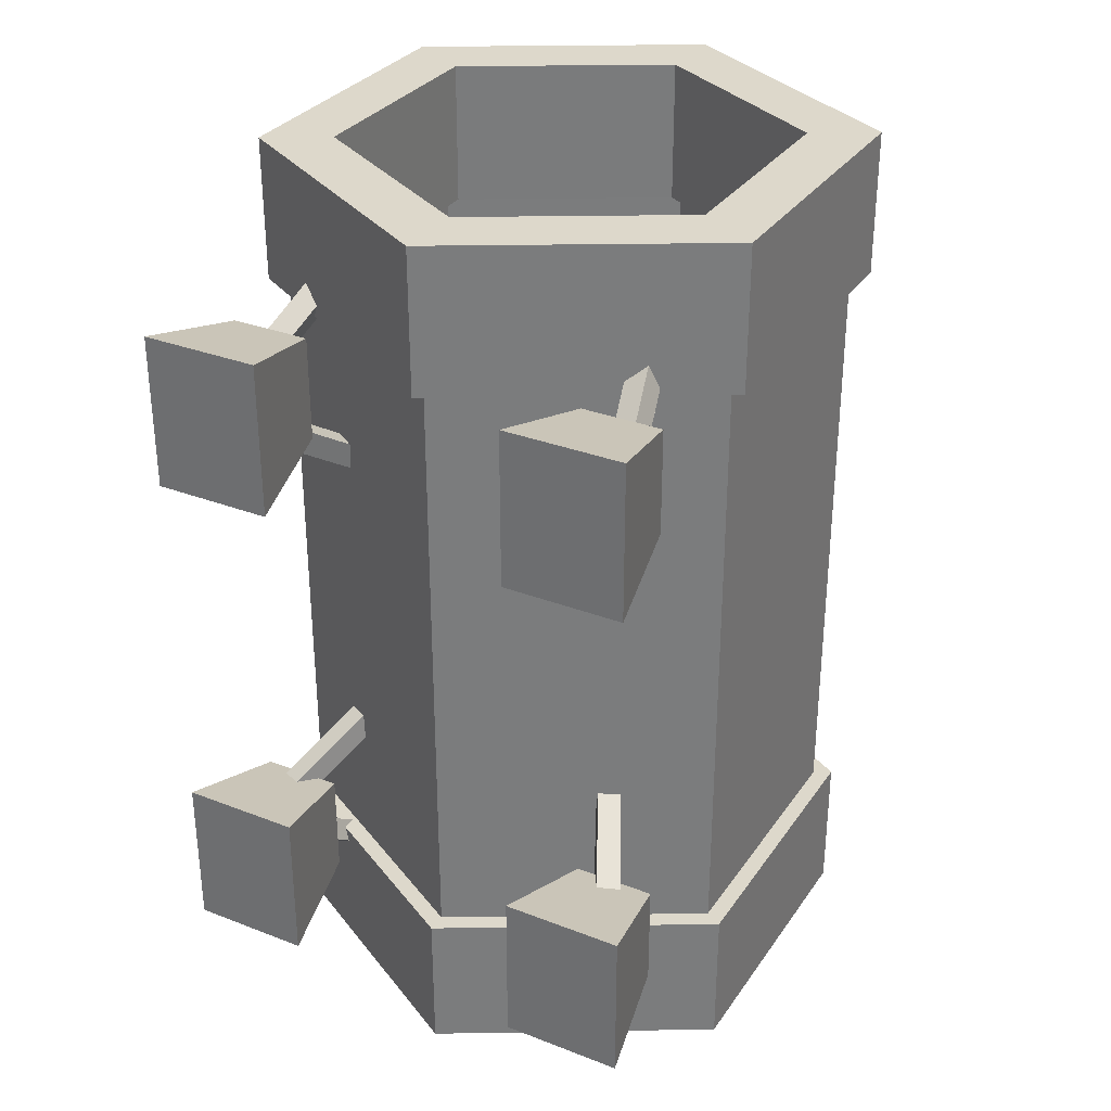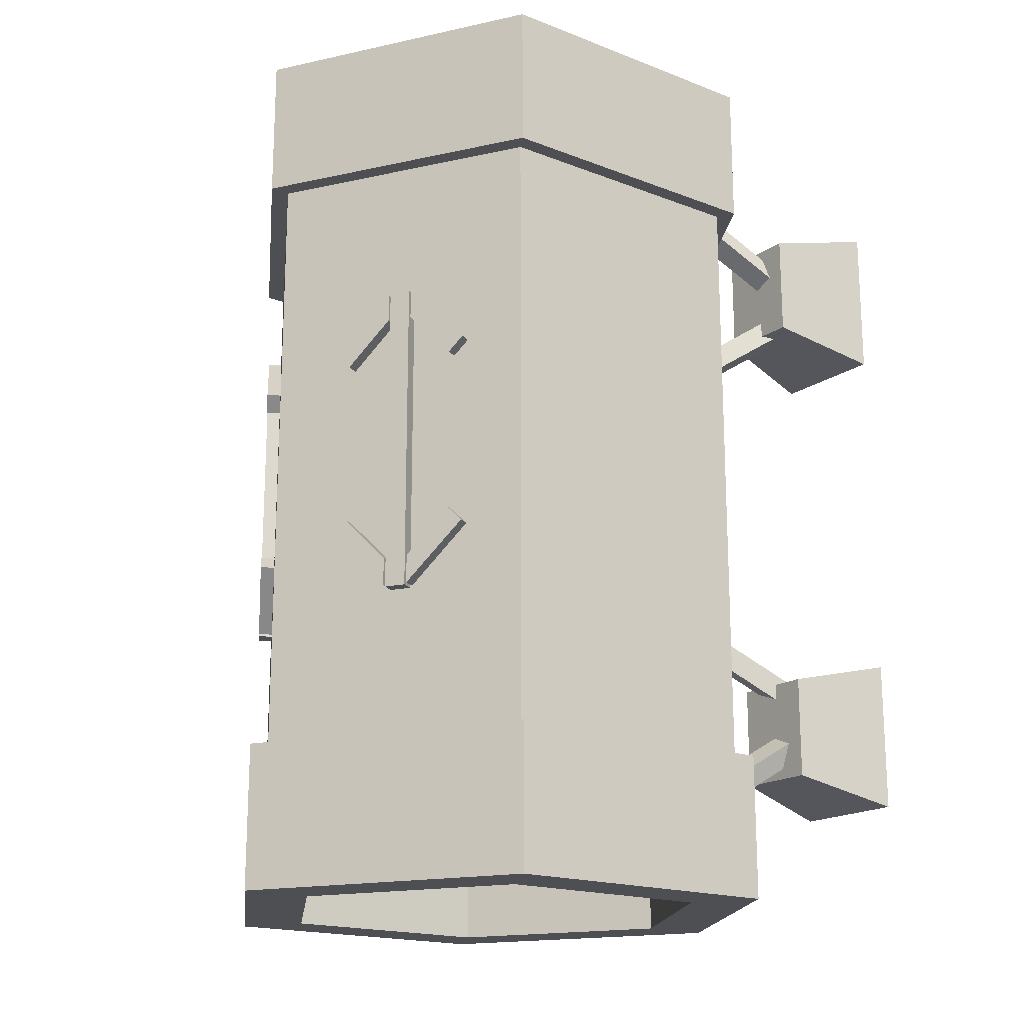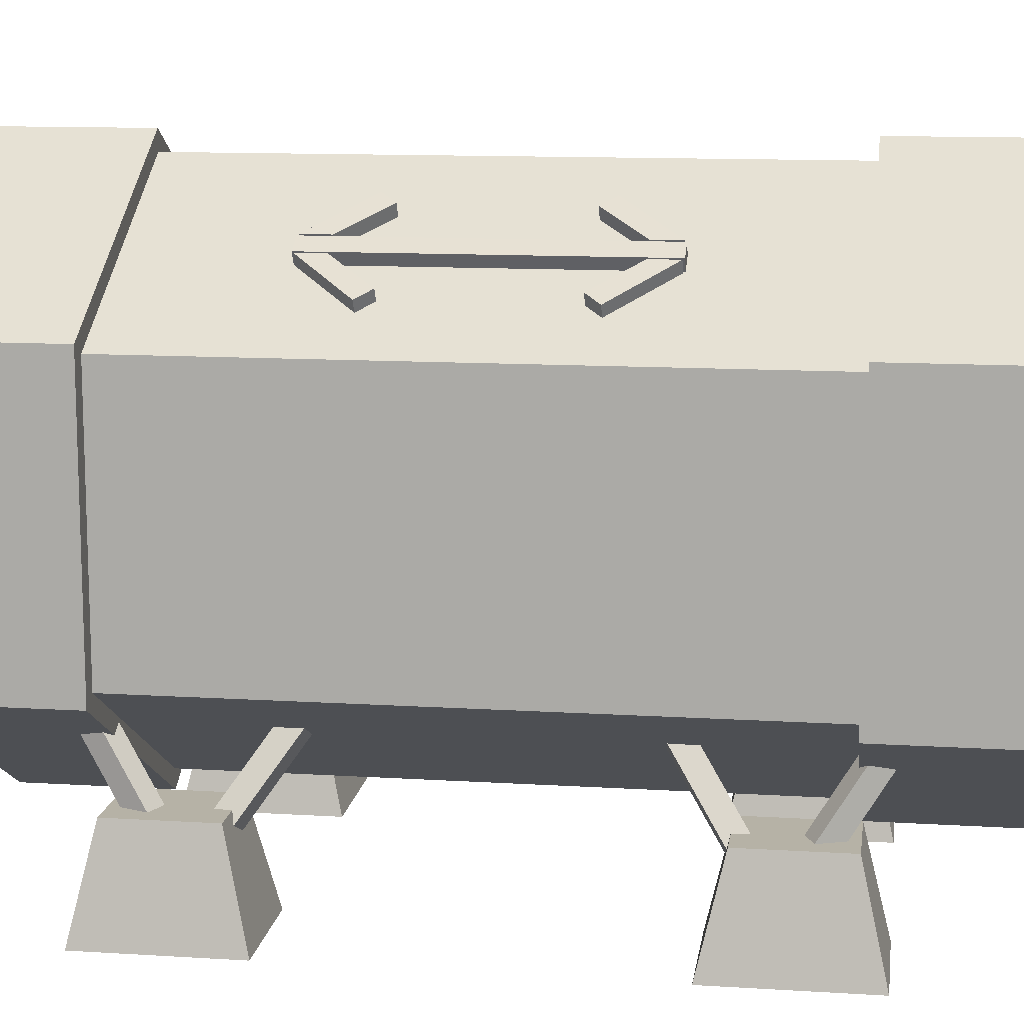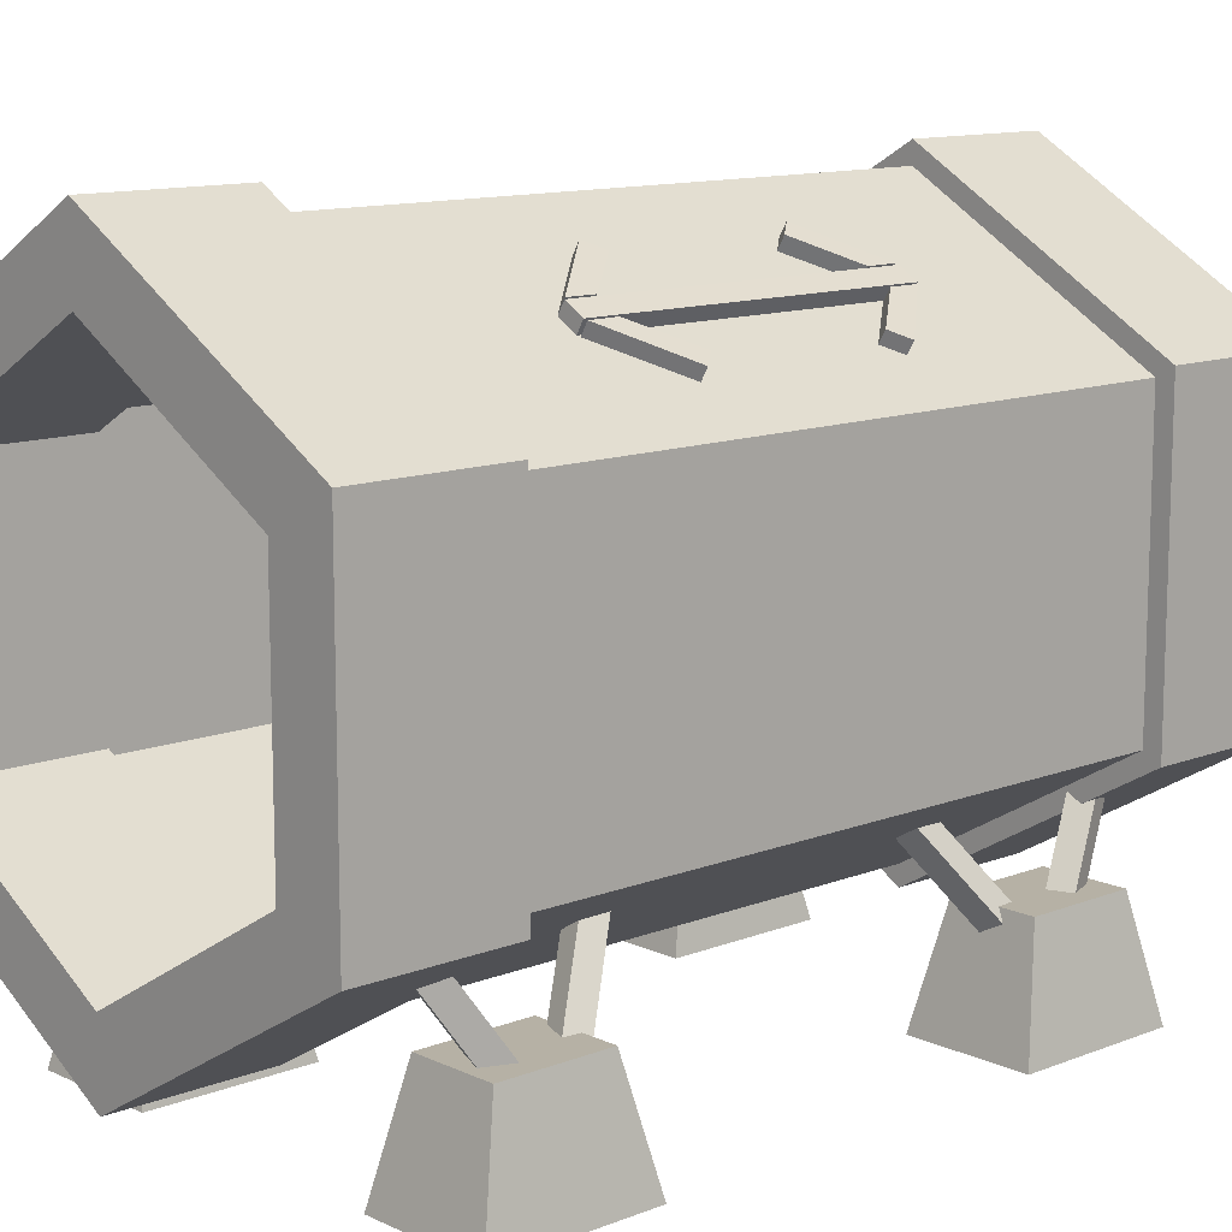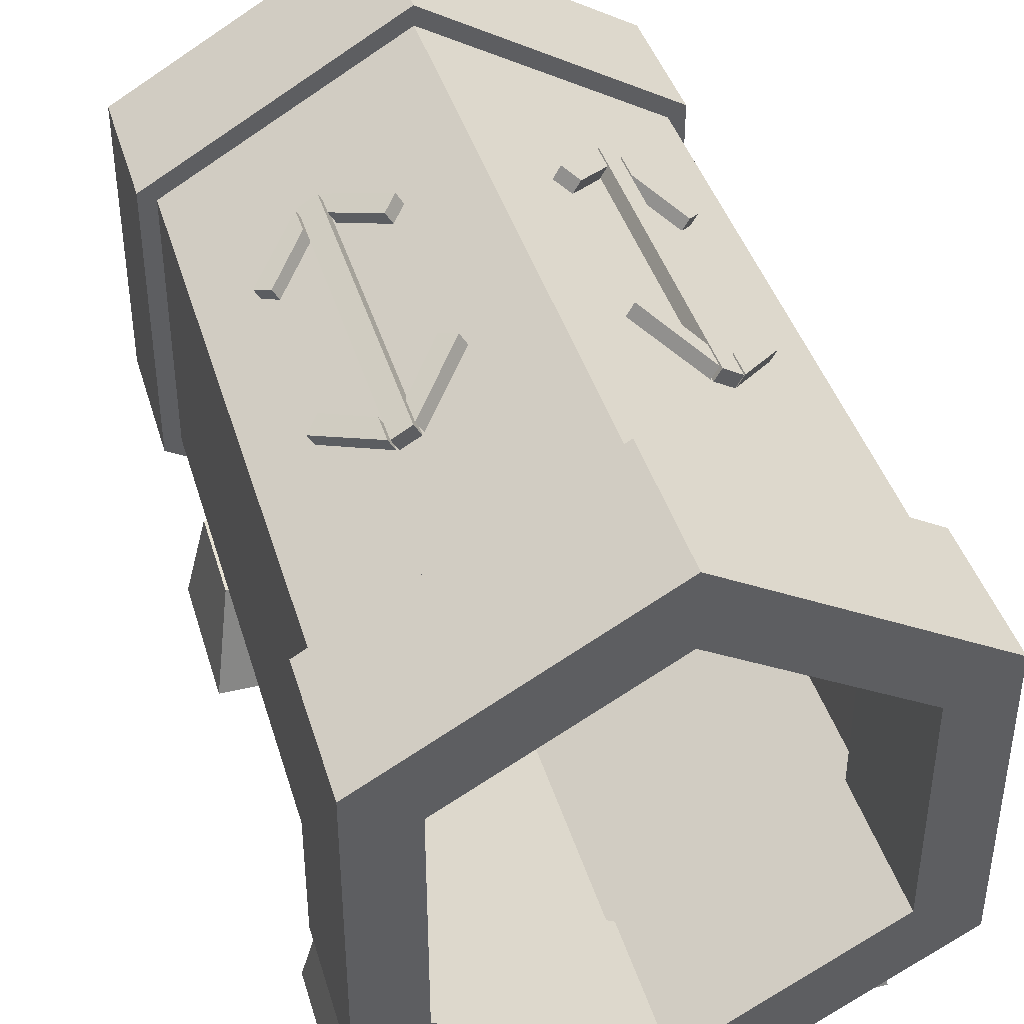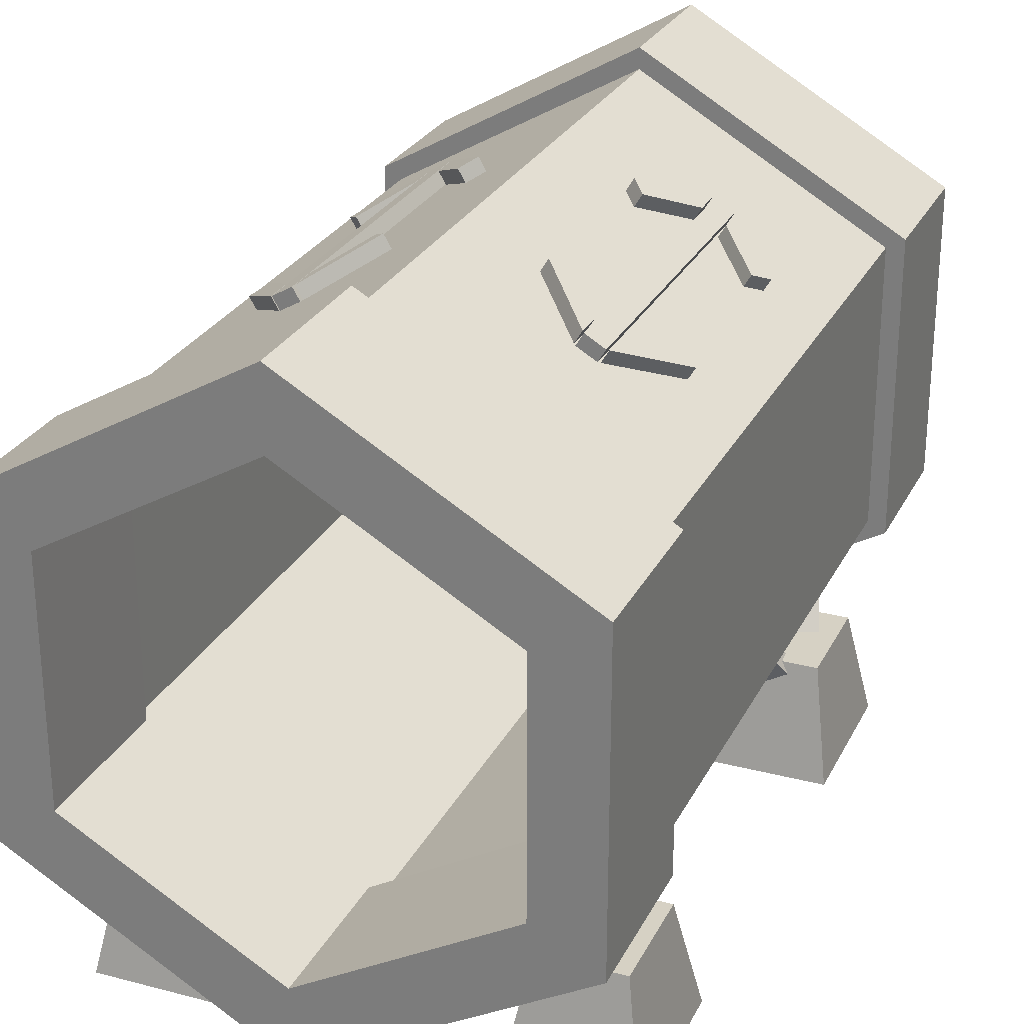
<metadata>
{"format":"obj","ext":"obj","renderer":"f3d","projection":"perspective","resolution":1024,"background":"white","views":[{"elev":31.5,"azim":28.7,"up":"+Z"},{"elev":-17.9,"azim":-126.9,"up":"+Z"},{"elev":12.2,"azim":98.3,"up":"+Y"},{"elev":12.0,"azim":-132.6,"up":"+Y"},{"elev":41.2,"azim":163.8,"up":"+Y"},{"elev":26.9,"azim":22.1,"up":"+Y"}]}
</metadata>
<code>
o ConcreteSupport_Cube.006
v 0.5672 -0.1211 1.523
v 0.6555 0.375 1.408
v 0.5672 -0.1211 0.8181
v 0.6555 0.375 0.933
v 1.11 -0.1211 1.523
v 1.021 0.375 1.408
v 1.11 -0.1211 0.8181
v 1.021 0.375 0.933
v -0.5672 -0.1211 1.523
v -0.6555 0.375 1.408
v -0.5672 -0.1211 0.8181
v -0.6555 0.375 0.933
v -1.11 -0.1211 1.523
v -1.021 0.375 1.408
v -1.11 -0.1211 0.8181
v -1.021 0.375 0.933
v 0.5672 -0.1211 -1.523
v 0.6555 0.375 -1.408
v 0.5672 -0.1211 -0.8181
v 0.6555 0.375 -0.933
v 1.11 -0.1211 -1.523
v 1.021 0.375 -1.408
v 1.11 -0.1211 -0.8181
v 1.021 0.375 -0.933
v -0.5672 -0.1211 -1.523
v -0.6555 0.375 -1.408
v -0.5672 -0.1211 -0.8181
v -0.6555 0.375 -0.933
v -1.11 -0.1211 -1.523
v -1.021 0.375 -1.408
v -1.11 -0.1211 -0.8181
v -1.021 0.375 -0.933
f 1 2 4 3
f 3 4 8 7
f 7 8 6 5
f 5 6 2 1
f 3 7 5 1
f 8 4 2 6
f 9 11 12 10
f 11 15 16 12
f 15 13 14 16
f 13 9 10 14
f 11 9 13 15
f 16 14 10 12
f 17 19 20 18
f 19 23 24 20
f 23 21 22 24
f 21 17 18 22
f 19 17 21 23
f 24 22 18 20
f 25 26 28 27
f 27 28 32 31
f 31 32 30 29
f 29 30 26 25
f 27 31 29 25
f 32 28 26 30
o SupportLeg_Cylinder
v 0.8789 0.2321 1.108
v 0.7357 0.7881 1.467
v 0.9759 0.2315 1.148
v 0.8326 0.7875 1.506
v 0.9429 0.1718 1.228
v 0.7996 0.7278 1.586
v 0.8459 0.1724 1.188
v 0.7027 0.7284 1.546
v -0.8789 0.2321 1.108
v -0.7357 0.7881 1.467
v -0.9759 0.2315 1.148
v -0.8326 0.7875 1.506
v -0.9429 0.1718 1.228
v -0.7996 0.7278 1.586
v -0.8459 0.1724 1.188
v -0.7027 0.7284 1.546
v 0.8789 0.2321 -1.108
v 0.7357 0.7881 -1.467
v 0.9759 0.2315 -1.148
v 0.8326 0.7875 -1.506
v 0.9429 0.1718 -1.228
v 0.7996 0.7278 -1.586
v 0.8459 0.1724 -1.188
v 0.7027 0.7284 -1.546
v -0.8789 0.2321 -1.108
v -0.7357 0.7881 -1.467
v -0.9759 0.2315 -1.148
v -0.8326 0.7875 -1.506
v -0.9429 0.1718 -1.228
v -0.7996 0.7278 -1.586
v -0.8459 0.1724 -1.188
v -0.7027 0.7284 -1.546
f 33 34 36 35
f 35 36 38 37
f 36 34 40 38
f 37 38 40 39
f 39 40 34 33
f 33 35 37 39
f 41 43 44 42
f 43 45 46 44
f 44 46 48 42
f 45 47 48 46
f 47 41 42 48
f 41 47 45 43
f 49 51 52 50
f 51 53 54 52
f 52 54 56 50
f 53 55 56 54
f 55 49 50 56
f 49 55 53 51
f 57 58 60 59
f 59 60 62 61
f 60 58 64 62
f 61 62 64 63
f 63 64 58 57
f 57 59 61 63
o SupportLeg2_Cylinder.001
v 0.857 0.1722 0.9826
v 0.6149 0.6402 0.6554
v 0.9473 0.2246 0.9907
v 0.7053 0.6926 0.6635
v 0.9136 0.2691 1.079
v 0.6716 0.7371 0.7521
v 0.8232 0.2167 1.071
v 0.5812 0.6847 0.744
v -0.857 0.1722 0.9826
v -0.6149 0.6402 0.6554
v -0.9473 0.2246 0.9907
v -0.7053 0.6926 0.6635
v -0.9136 0.2691 1.079
v -0.6716 0.7371 0.7521
v -0.8232 0.2167 1.071
v -0.5812 0.6847 0.744
v 0.857 0.1722 -0.9826
v 0.6149 0.6402 -0.6554
v 0.9473 0.2246 -0.9907
v 0.7053 0.6926 -0.6635
v 0.9136 0.2691 -1.079
v 0.6716 0.7371 -0.7521
v 0.8232 0.2167 -1.071
v 0.5812 0.6847 -0.744
v -0.857 0.1722 -0.9826
v -0.6149 0.6402 -0.6554
v -0.9473 0.2246 -0.9907
v -0.7053 0.6926 -0.6635
v -0.9136 0.2691 -1.079
v -0.6716 0.7371 -0.7521
v -0.8232 0.2167 -1.071
v -0.5812 0.6847 -0.744
f 65 66 68 67
f 67 68 70 69
f 68 66 72 70
f 69 70 72 71
f 71 72 66 65
f 65 67 69 71
f 73 75 76 74
f 75 77 78 76
f 76 78 80 74
f 77 79 80 78
f 79 73 74 80
f 73 79 77 75
f 81 83 84 82
f 83 85 86 84
f 84 86 88 82
f 85 87 88 86
f 87 81 82 88
f 81 87 85 83
f 89 90 92 91
f 91 92 94 93
f 92 90 96 94
f 93 94 96 95
f 95 96 90 89
f 89 91 93 95
o Cube.001_Cube.008
v 0.2723 2.558 -0.4463
v 0.3219 2.642 -0.4463
v 0.5028 2.422 -0.7117
v 0.5524 2.506 -0.7117
v 0.3309 2.523 -0.3783
v 0.3805 2.607 -0.3783
v 0.5034 2.421 -0.5837
v 0.553 2.505 -0.5837
v 0.511 2.417 0.0161
v 0.5605 2.501 0.0161
v 0.511 2.417 -0.7199
v 0.5605 2.501 -0.7199
v 0.5938 2.368 0.0161
v 0.6434 2.452 0.0161
v 0.5938 2.368 -0.7199
v 0.6434 2.452 -0.7199
v 0.7742 2.261 -0.3779
v 0.8238 2.345 -0.3779
v 0.6017 2.363 -0.5834
v 0.6513 2.447 -0.5834
v 0.8328 2.227 -0.446
v 0.8823 2.311 -0.446
v 0.6023 2.363 -0.7114
v 0.6518 2.447 -0.7114
v -0.2723 2.558 -0.4463
v -0.3219 2.642 -0.4463
v -0.5028 2.422 -0.7117
v -0.5524 2.506 -0.7117
v -0.3309 2.523 -0.3783
v -0.3805 2.607 -0.3783
v -0.5034 2.421 -0.5837
v -0.553 2.505 -0.5837
v -0.511 2.417 0.0161
v -0.5605 2.501 0.0161
v -0.511 2.417 -0.7199
v -0.5605 2.501 -0.7199
v -0.5938 2.368 0.0161
v -0.6434 2.452 0.0161
v -0.5938 2.368 -0.7199
v -0.6434 2.452 -0.7199
v -0.7742 2.261 -0.3779
v -0.8238 2.345 -0.3779
v -0.6017 2.363 -0.5834
v -0.6513 2.447 -0.5834
v -0.8328 2.227 -0.446
v -0.8823 2.311 -0.446
v -0.6023 2.363 -0.7114
v -0.6518 2.447 -0.7114
v 0.2723 2.558 0.4463
v 0.3219 2.642 0.4463
v 0.5028 2.422 0.7117
v 0.5524 2.506 0.7117
v 0.3309 2.523 0.3783
v 0.3805 2.607 0.3783
v 0.5034 2.421 0.5837
v 0.553 2.505 0.5837
v 0.511 2.417 -0.0161
v 0.5605 2.501 -0.0161
v 0.511 2.417 0.7199
v 0.5605 2.501 0.7199
v 0.5938 2.368 -0.0161
v 0.6434 2.452 -0.0161
v 0.5938 2.368 0.7199
v 0.6434 2.452 0.7199
v 0.7742 2.261 0.3779
v 0.8238 2.345 0.3779
v 0.6017 2.363 0.5834
v 0.6513 2.447 0.5834
v 0.8328 2.227 0.446
v 0.8823 2.311 0.446
v 0.6023 2.363 0.7114
v 0.6518 2.447 0.7114
v -0.2723 2.558 0.4463
v -0.3219 2.642 0.4463
v -0.5028 2.422 0.7117
v -0.5524 2.506 0.7117
v -0.3309 2.523 0.3783
v -0.3805 2.607 0.3783
v -0.5034 2.421 0.5837
v -0.553 2.505 0.5837
v -0.511 2.417 -0.0161
v -0.5605 2.501 -0.0161
v -0.511 2.417 0.7199
v -0.5605 2.501 0.7199
v -0.5938 2.368 -0.0161
v -0.6434 2.452 -0.0161
v -0.5938 2.368 0.7199
v -0.6434 2.452 0.7199
v -0.7742 2.261 0.3779
v -0.8238 2.345 0.3779
v -0.6017 2.363 0.5834
v -0.6513 2.447 0.5834
v -0.8328 2.227 0.446
v -0.8823 2.311 0.446
v -0.6023 2.363 0.7114
v -0.6518 2.447 0.7114
f 97 98 100 99
f 99 100 104 103
f 103 104 102 101
f 101 102 98 97
f 99 103 101 97
f 104 100 98 102
f 105 106 108 107
f 107 108 112 111
f 111 112 110 109
f 109 110 106 105
f 107 111 109 105
f 112 108 106 110
f 113 114 116 115
f 115 116 120 119
f 119 120 118 117
f 117 118 114 113
f 115 119 117 113
f 120 116 114 118
f 121 123 124 122
f 123 127 128 124
f 127 125 126 128
f 125 121 122 126
f 123 121 125 127
f 128 126 122 124
f 129 131 132 130
f 131 135 136 132
f 135 133 134 136
f 133 129 130 134
f 131 129 133 135
f 136 134 130 132
f 137 139 140 138
f 139 143 144 140
f 143 141 142 144
f 141 137 138 142
f 139 137 141 143
f 144 142 138 140
f 145 147 148 146
f 147 151 152 148
f 151 149 150 152
f 149 145 146 150
f 147 145 149 151
f 152 150 146 148
f 153 155 156 154
f 155 159 160 156
f 159 157 158 160
f 157 153 154 158
f 155 153 157 159
f 160 158 154 156
f 161 163 164 162
f 163 167 168 164
f 167 165 166 168
f 165 161 162 166
f 163 161 165 167
f 168 166 162 164
f 169 170 172 171
f 171 172 176 175
f 175 176 174 173
f 173 174 170 169
f 171 175 173 169
f 176 172 170 174
f 177 178 180 179
f 179 180 184 183
f 183 184 182 181
f 181 182 178 177
f 179 183 181 177
f 184 180 178 182
f 185 186 188 187
f 187 188 192 191
f 191 192 190 189
f 189 190 186 185
f 187 191 189 185
f 192 188 186 190
o Cylinder_Cylinder.003
v 0 0.2473 1.98
v -0 0.2473 -1.98
v 1.085 0.8737 1.98
v 1.085 0.8737 -1.98
v 1.085 2.126 1.98
v 1.085 2.126 -1.98
v -0 2.753 1.98
v -0 2.753 -1.98
v -1.085 2.126 1.98
v -1.085 2.126 -1.98
v -1.085 0.8737 1.98
v -1.085 0.8737 -1.98
v -0 0.3726 1.98
v 0.9764 0.9363 1.98
v 0.9764 2.064 1.98
v -0 2.627 1.98
v -0.9764 2.064 1.98
v -0.9764 0.9363 1.98
v 0.9764 0.9363 -1.98
v -0 0.3726 -1.98
v 0.9764 2.064 -1.98
v -0 2.627 -1.98
v -0.9764 2.064 -1.98
v -0.9764 0.9363 -1.98
f 193 194 196 195
f 195 196 198 197
f 197 198 200 199
f 199 200 202 201
f 196 194 212 211
f 201 202 204 203
f 203 204 194 193
f 199 201 209 208
f 195 197 207 206
f 201 203 210 209
f 193 195 206 205
f 197 199 208 207
f 203 193 205 210
f 207 208 214 213
f 206 207 213 211
f 205 206 211 212
f 210 205 212 216
f 209 210 216 215
f 208 209 215 214
f 200 198 213 214
f 194 204 216 212
f 202 200 214 215
f 198 196 211 213
f 204 202 215 216
o Band7.001_Circle.001
v 0 0.1573 -1.391
v -1.164 0.8292 -1.391
v -1.164 2.173 -1.391
v 0 2.845 -1.391
v 1.164 2.173 -1.391
v 1.164 0.8292 -1.391
v 0 0.1573 -2.052
v -1.164 0.8292 -2.052
v -1.164 2.173 -2.052
v 0 2.845 -2.052
v 1.164 2.173 -2.052
v 1.164 0.8292 -2.052
v 0 0.48 -2.052
v -0.8843 0.9906 -2.052
v -0.8843 2.012 -2.052
v 0 2.522 -2.052
v 0.8843 2.012 -2.052
v 0.8843 0.9906 -2.052
v 0 0.477 -1.391
v -0.887 0.9891 -1.391
v -0.887 2.013 -1.391
v 0 2.525 -1.391
v 0.887 2.013 -1.391
v 0.887 0.9891 -1.391
v 0 0.1573 1.391
v -1.164 0.8292 1.391
v -1.164 2.173 1.391
v 0 2.845 1.391
v 1.164 2.173 1.391
v 1.164 0.8292 1.391
v 0 0.1573 2.052
v -1.164 0.8292 2.052
v -1.164 2.173 2.052
v 0 2.845 2.052
v 1.164 2.173 2.052
v 1.164 0.8292 2.052
v 0 0.48 2.052
v -0.8843 0.9906 2.052
v -0.8843 2.012 2.052
v 0 2.522 2.052
v 0.8843 2.012 2.052
v 0.8843 0.9906 2.052
v 0 0.477 1.391
v -0.887 0.9891 1.391
v -0.887 2.013 1.391
v 0 2.525 1.391
v 0.887 2.013 1.391
v 0.887 0.9891 1.391
f 222 217 223 228
f 220 221 227 226
f 218 219 225 224
f 221 222 228 227
f 219 220 226 225
f 217 218 224 223
f 227 228 234 233
f 225 226 232 231
f 223 224 230 229
f 228 223 229 234
f 226 227 233 232
f 224 225 231 230
f 217 222 240 235
f 221 220 238 239
f 219 218 236 237
f 222 221 239 240
f 220 219 237 238
f 218 217 235 236
f 230 231 237 236
f 231 232 238 237
f 232 233 239 238
f 233 234 240 239
f 234 229 235 240
f 229 230 236 235
f 246 252 247 241
f 244 250 251 245
f 242 248 249 243
f 245 251 252 246
f 243 249 250 244
f 241 247 248 242
f 251 257 258 252
f 249 255 256 250
f 247 253 254 248
f 252 258 253 247
f 250 256 257 251
f 248 254 255 249
f 241 259 264 246
f 245 263 262 244
f 243 261 260 242
f 246 264 263 245
f 244 262 261 243
f 242 260 259 241
f 254 260 261 255
f 255 261 262 256
f 256 262 263 257
f 257 263 264 258
f 258 264 259 253
f 253 259 260 254

</code>
